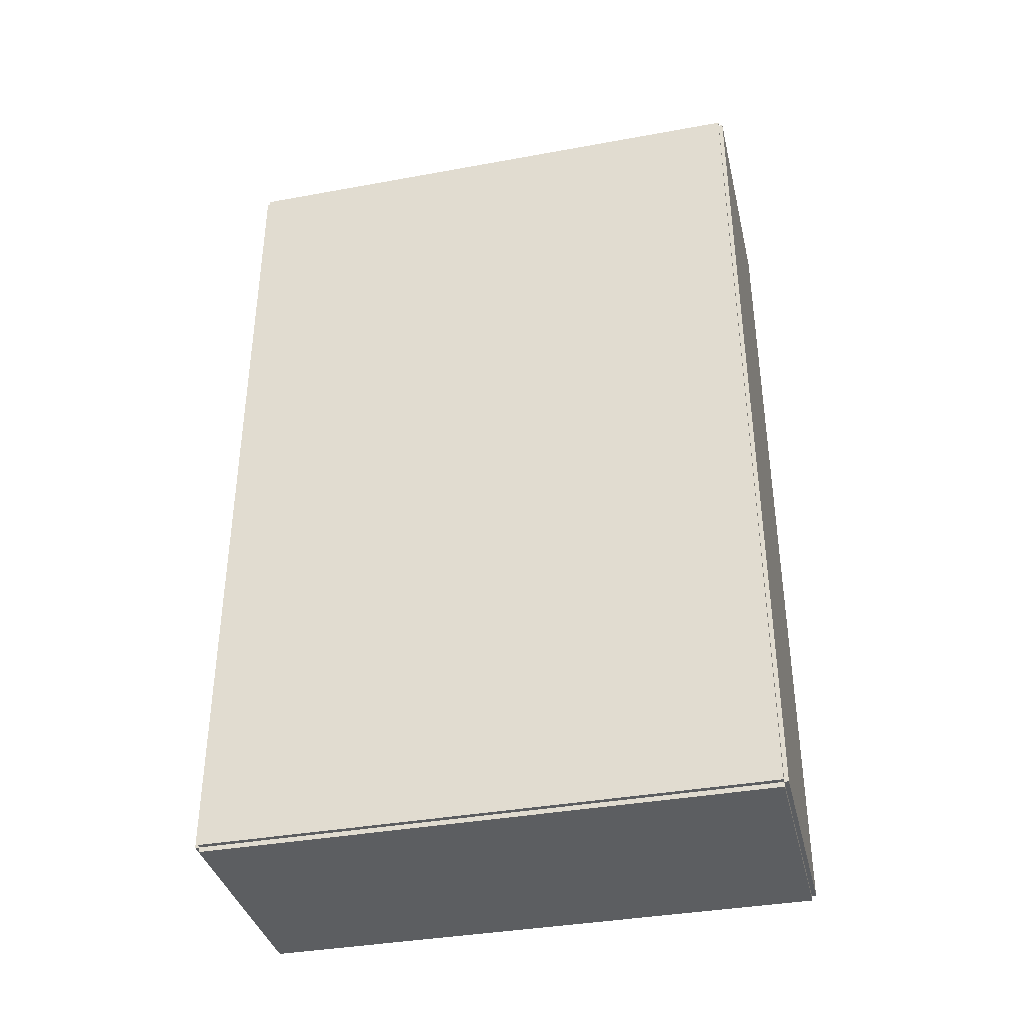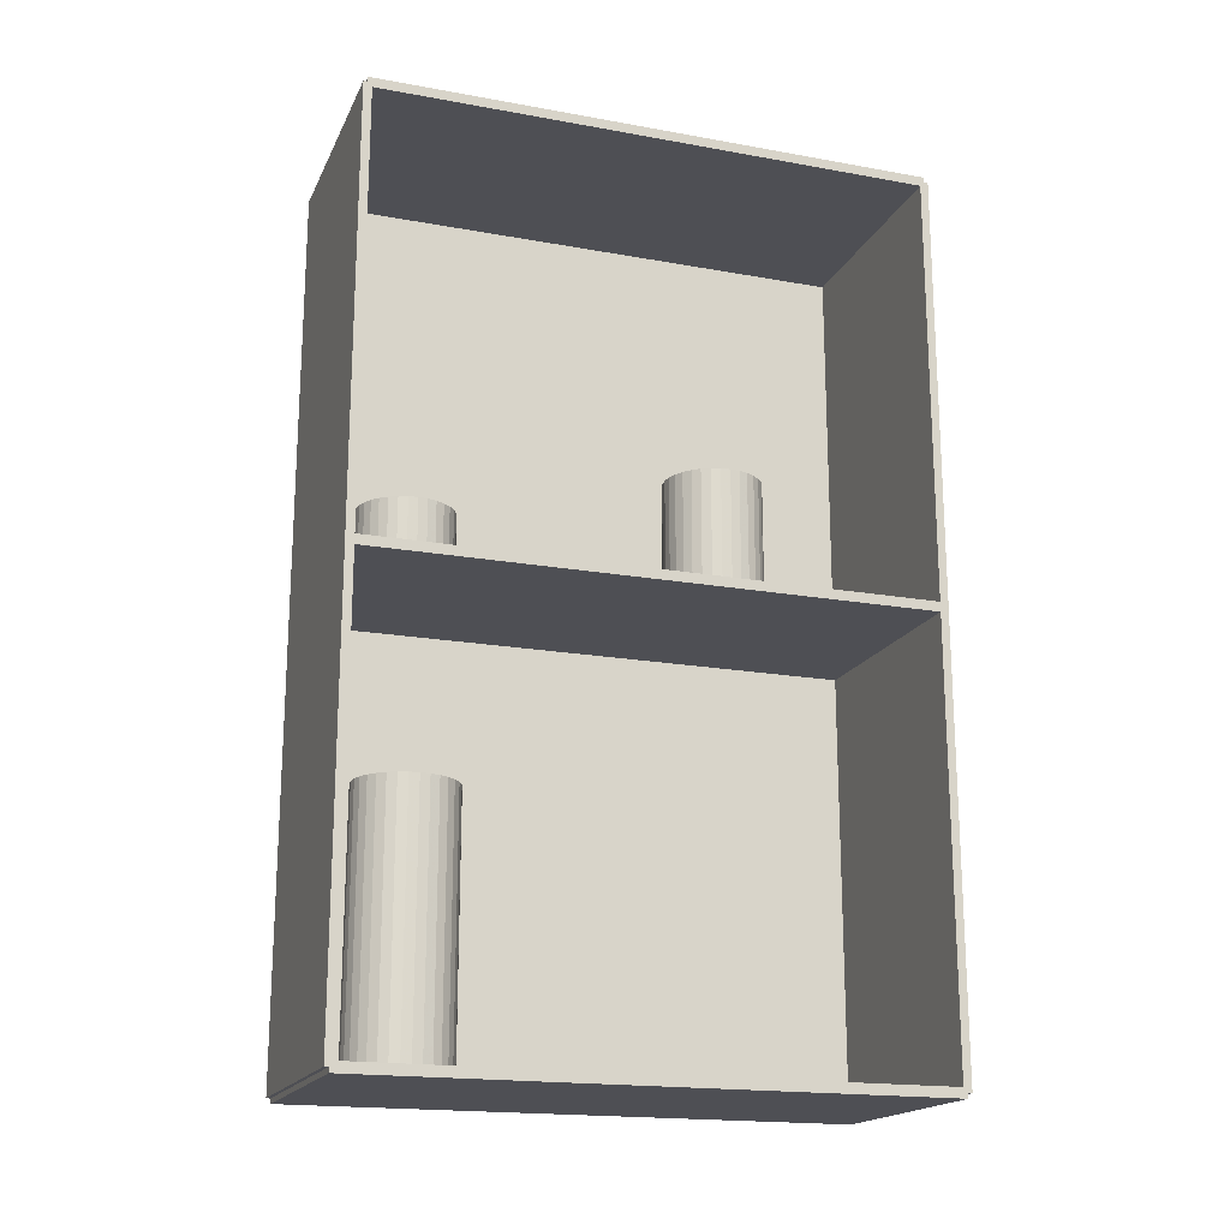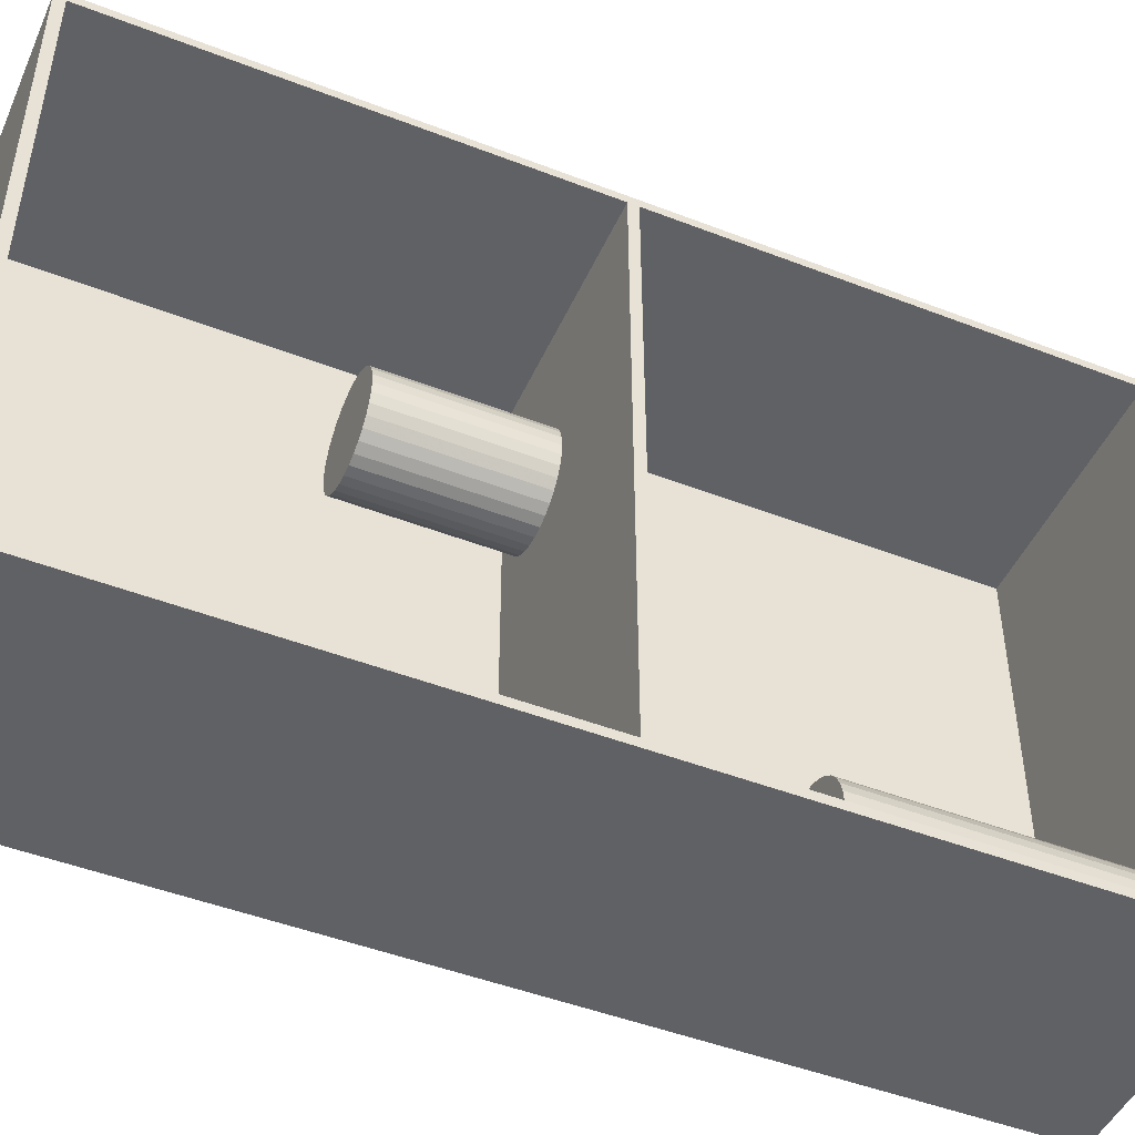
<metadata>
{"format":"obj","ext":"obj","renderer":"f3d","projection":"perspective","resolution":1024,"background":"white","views":[{"elev":-37.3,"azim":-76.8,"up":"+Z"},{"elev":-18.3,"azim":70.8,"up":"+Z"},{"elev":-47.4,"azim":66.4,"up":"+Y"}]}
</metadata>
<code>
v -0.07605 -0.1783 -0.003124
v -0.07605 -0.1783 0.003124
v -0.07605 0.1783 -0.003124
v -0.07605 0.1783 0.003124
v 0.07605 -0.1783 -0.003124
v 0.07605 -0.1783 0.003124
v 0.07605 0.1783 -0.003124
v 0.07605 0.1783 0.003124
v -0.07293 -0.1783 0
v -0.07918 -0.1783 0
v -0.07293 0.1783 0
v -0.07918 0.1783 0
v -0.07293 -0.1783 0.5625
v -0.07918 -0.1783 0.5625
v -0.07293 0.1783 0.5625
v -0.07918 0.1783 0.5625
v -0.07605 -0.1783 0.2781
v -0.07605 -0.1783 0.2844
v -0.07605 0.1783 0.2781
v -0.07605 0.1783 0.2844
v 0.07605 -0.1783 0.2781
v 0.07605 -0.1783 0.2844
v 0.07605 0.1783 0.2781
v 0.07605 0.1783 0.2844
v -0.07605 0.1756 0.5625
v -0.07605 0.1809 0.5625
v -0.07605 0.1756 0
v -0.07605 0.1809 0
v 0.07605 0.1756 0.5625
v 0.07605 0.1809 0.5625
v 0.07605 0.1756 0
v 0.07605 0.1809 0
v -0.07605 -0.1756 0
v -0.07605 -0.1809 0
v -0.07605 -0.1756 0.5625
v -0.07605 -0.1809 0.5625
v 0.07605 -0.1756 0
v 0.07605 -0.1809 0
v 0.07605 -0.1756 0.5625
v 0.07605 -0.1809 0.5625
v -0.07605 -0.1783 0.5594
v -0.07605 -0.1783 0.5656
v -0.07605 0.1783 0.5594
v -0.07605 0.1783 0.5656
v 0.07605 -0.1783 0.5594
v 0.07605 -0.1783 0.5656
v 0.07605 0.1783 0.5594
v 0.07605 0.1783 0.5656
v -0.003962 -0.1237 0.006248
v 0.02775 -0.1237 0.006248
v 0.02775 -0.1237 0.08693
v -0.003962 -0.1237 0.08693
v 0.02714 -0.1175 0.006248
v 0.02714 -0.1175 0.08693
v 0.02534 -0.1115 0.006248
v 0.02534 -0.1115 0.08693
v 0.02241 -0.1061 0.006248
v 0.02241 -0.1061 0.08693
v 0.01846 -0.1013 0.006248
v 0.01846 -0.1013 0.08693
v 0.01366 -0.09731 0.006248
v 0.01366 -0.09731 0.08693
v 0.008174 -0.09438 0.006248
v 0.008174 -0.09438 0.08693
v 0.002225 -0.09258 0.006248
v 0.002225 -0.09258 0.08693
v -0.003962 -0.09197 0.006248
v -0.003962 -0.09197 0.08693
v -0.01015 -0.09258 0.006248
v -0.01015 -0.09258 0.08693
v -0.0161 -0.09438 0.006248
v -0.0161 -0.09438 0.08693
v -0.02158 -0.09731 0.006248
v -0.02158 -0.09731 0.08693
v -0.02639 -0.1013 0.006248
v -0.02639 -0.1013 0.08693
v -0.03033 -0.1061 0.006248
v -0.03033 -0.1061 0.08693
v -0.03326 -0.1115 0.006248
v -0.03326 -0.1115 0.08693
v -0.03506 -0.1175 0.006248
v -0.03506 -0.1175 0.08693
v -0.03567 -0.1237 0.006248
v -0.03567 -0.1237 0.08693
v -0.03506 -0.1299 0.006248
v -0.03506 -0.1299 0.08693
v -0.03326 -0.1358 0.006248
v -0.03326 -0.1358 0.08693
v -0.03033 -0.1413 0.006248
v -0.03033 -0.1413 0.08693
v -0.02639 -0.1461 0.006248
v -0.02639 -0.1461 0.08693
v -0.02158 -0.15 0.006248
v -0.02158 -0.15 0.08693
v -0.0161 -0.153 0.006248
v -0.0161 -0.153 0.08693
v -0.01015 -0.1548 0.006248
v -0.01015 -0.1548 0.08693
v -0.003962 -0.1554 0.006248
v -0.003962 -0.1554 0.08693
v 0.002225 -0.1548 0.006248
v 0.002225 -0.1548 0.08693
v 0.008174 -0.153 0.006248
v 0.008174 -0.153 0.08693
v 0.01366 -0.15 0.006248
v 0.01366 -0.15 0.08693
v 0.01846 -0.1461 0.006248
v 0.01846 -0.1461 0.08693
v 0.02241 -0.1413 0.006248
v 0.02241 -0.1413 0.08693
v 0.02534 -0.1358 0.006248
v 0.02534 -0.1358 0.08693
v 0.02714 -0.1299 0.006248
v 0.02714 -0.1299 0.08693
v -0.003962 -0.1237 0.08693
v 0.02775 -0.1237 0.08693
v 0.02775 -0.1237 0.1676
v -0.003962 -0.1237 0.1676
v 0.02714 -0.1175 0.08693
v 0.02714 -0.1175 0.1676
v 0.02534 -0.1115 0.08693
v 0.02534 -0.1115 0.1676
v 0.02241 -0.1061 0.08693
v 0.02241 -0.1061 0.1676
v 0.01846 -0.1013 0.08693
v 0.01846 -0.1013 0.1676
v 0.01366 -0.09731 0.08693
v 0.01366 -0.09731 0.1676
v 0.008174 -0.09438 0.08693
v 0.008174 -0.09438 0.1676
v 0.002225 -0.09258 0.08693
v 0.002225 -0.09258 0.1676
v -0.003962 -0.09197 0.08693
v -0.003962 -0.09197 0.1676
v -0.01015 -0.09258 0.08693
v -0.01015 -0.09258 0.1676
v -0.0161 -0.09438 0.08693
v -0.0161 -0.09438 0.1676
v -0.02158 -0.09731 0.08693
v -0.02158 -0.09731 0.1676
v -0.02639 -0.1013 0.08693
v -0.02639 -0.1013 0.1676
v -0.03033 -0.1061 0.08693
v -0.03033 -0.1061 0.1676
v -0.03326 -0.1115 0.08693
v -0.03326 -0.1115 0.1676
v -0.03506 -0.1175 0.08693
v -0.03506 -0.1175 0.1676
v -0.03567 -0.1237 0.08693
v -0.03567 -0.1237 0.1676
v -0.03506 -0.1299 0.08693
v -0.03506 -0.1299 0.1676
v -0.03326 -0.1358 0.08693
v -0.03326 -0.1358 0.1676
v -0.03033 -0.1413 0.08693
v -0.03033 -0.1413 0.1676
v -0.02639 -0.1461 0.08693
v -0.02639 -0.1461 0.1676
v -0.02158 -0.15 0.08693
v -0.02158 -0.15 0.1676
v -0.0161 -0.153 0.08693
v -0.0161 -0.153 0.1676
v -0.01015 -0.1548 0.08693
v -0.01015 -0.1548 0.1676
v -0.003962 -0.1554 0.08693
v -0.003962 -0.1554 0.1676
v 0.002225 -0.1548 0.08693
v 0.002225 -0.1548 0.1676
v 0.008174 -0.153 0.08693
v 0.008174 -0.153 0.1676
v 0.01366 -0.15 0.08693
v 0.01366 -0.15 0.1676
v 0.01846 -0.1461 0.08693
v 0.01846 -0.1461 0.1676
v 0.02241 -0.1413 0.08693
v 0.02241 -0.1413 0.1676
v 0.02534 -0.1358 0.08693
v 0.02534 -0.1358 0.1676
v 0.02714 -0.1299 0.08693
v 0.02714 -0.1299 0.1676
v -0.02807 -0.1228 0.2875
v 0.002224 -0.1228 0.2875
v 0.002224 -0.1228 0.3392
v -0.02807 -0.1228 0.3392
v 0.001641 -0.1169 0.2875
v 0.001641 -0.1169 0.3392
v -8.232e-05 -0.1112 0.2875
v -8.232e-05 -0.1112 0.3392
v -0.002882 -0.106 0.2875
v -0.002882 -0.106 0.3392
v -0.006649 -0.1014 0.2875
v -0.006649 -0.1014 0.3392
v -0.01124 -0.09763 0.2875
v -0.01124 -0.09763 0.3392
v -0.01648 -0.09483 0.2875
v -0.01648 -0.09483 0.3392
v -0.02216 -0.0931 0.2875
v -0.02216 -0.0931 0.3392
v -0.02807 -0.09252 0.2875
v -0.02807 -0.09252 0.3392
v -0.03398 -0.0931 0.2875
v -0.03398 -0.0931 0.3392
v -0.03966 -0.09483 0.2875
v -0.03966 -0.09483 0.3392
v -0.0449 -0.09763 0.2875
v -0.0449 -0.09763 0.3392
v -0.04949 -0.1014 0.2875
v -0.04949 -0.1014 0.3392
v -0.05326 -0.106 0.2875
v -0.05326 -0.106 0.3392
v -0.05606 -0.1112 0.2875
v -0.05606 -0.1112 0.3392
v -0.05778 -0.1169 0.2875
v -0.05778 -0.1169 0.3392
v -0.05836 -0.1228 0.2875
v -0.05836 -0.1228 0.3392
v -0.05778 -0.1287 0.2875
v -0.05778 -0.1287 0.3392
v -0.05606 -0.1344 0.2875
v -0.05606 -0.1344 0.3392
v -0.05326 -0.1396 0.2875
v -0.05326 -0.1396 0.3392
v -0.04949 -0.1442 0.2875
v -0.04949 -0.1442 0.3392
v -0.0449 -0.148 0.2875
v -0.0449 -0.148 0.3392
v -0.03966 -0.1508 0.2875
v -0.03966 -0.1508 0.3392
v -0.03398 -0.1525 0.2875
v -0.03398 -0.1525 0.3392
v -0.02807 -0.1531 0.2875
v -0.02807 -0.1531 0.3392
v -0.02216 -0.1525 0.2875
v -0.02216 -0.1525 0.3392
v -0.01648 -0.1508 0.2875
v -0.01648 -0.1508 0.3392
v -0.01124 -0.148 0.2875
v -0.01124 -0.148 0.3392
v -0.006649 -0.1442 0.2875
v -0.006649 -0.1442 0.3392
v -0.002882 -0.1396 0.2875
v -0.002882 -0.1396 0.3392
v -8.232e-05 -0.1344 0.2875
v -8.232e-05 -0.1344 0.3392
v 0.001641 -0.1287 0.2875
v 0.001641 -0.1287 0.3392
v -0.02482 0.07235 0.2875
v 0.006641 0.07235 0.2875
v 0.006641 0.07235 0.381
v -0.02482 0.07235 0.381
v 0.006037 0.07849 0.2875
v 0.006037 0.07849 0.381
v 0.004246 0.0844 0.2875
v 0.004246 0.0844 0.381
v 0.001339 0.08984 0.2875
v 0.001339 0.08984 0.381
v -0.002574 0.0946 0.2875
v -0.002574 0.0946 0.381
v -0.007342 0.09852 0.2875
v -0.007342 0.09852 0.381
v -0.01278 0.1014 0.2875
v -0.01278 0.1014 0.381
v -0.01868 0.1032 0.2875
v -0.01868 0.1032 0.381
v -0.02482 0.1038 0.2875
v -0.02482 0.1038 0.381
v -0.03096 0.1032 0.2875
v -0.03096 0.1032 0.381
v -0.03686 0.1014 0.2875
v -0.03686 0.1014 0.381
v -0.0423 0.09852 0.2875
v -0.0423 0.09852 0.381
v -0.04707 0.0946 0.2875
v -0.04707 0.0946 0.381
v -0.05098 0.08984 0.2875
v -0.05098 0.08984 0.381
v -0.05389 0.0844 0.2875
v -0.05389 0.0844 0.381
v -0.05568 0.07849 0.2875
v -0.05568 0.07849 0.381
v -0.05629 0.07235 0.2875
v -0.05629 0.07235 0.381
v -0.05568 0.06622 0.2875
v -0.05568 0.06622 0.381
v -0.05389 0.06031 0.2875
v -0.05389 0.06031 0.381
v -0.05098 0.05487 0.2875
v -0.05098 0.05487 0.381
v -0.04707 0.05011 0.2875
v -0.04707 0.05011 0.381
v -0.0423 0.04619 0.2875
v -0.0423 0.04619 0.381
v -0.03686 0.04328 0.2875
v -0.03686 0.04328 0.381
v -0.03096 0.04149 0.2875
v -0.03096 0.04149 0.381
v -0.02482 0.04089 0.2875
v -0.02482 0.04089 0.381
v -0.01868 0.04149 0.2875
v -0.01868 0.04149 0.381
v -0.01278 0.04328 0.2875
v -0.01278 0.04328 0.381
v -0.007342 0.04619 0.2875
v -0.007342 0.04619 0.381
v -0.002574 0.05011 0.2875
v -0.002574 0.05011 0.381
v 0.001339 0.05487 0.2875
v 0.001339 0.05487 0.381
v 0.004246 0.06031 0.2875
v 0.004246 0.06031 0.381
v 0.006037 0.06622 0.2875
v 0.006037 0.06622 0.381
f 2 4 1
f 5 2 1
f 1 4 3
f 3 5 1
f 2 8 4
f 6 2 5
f 6 8 2
f 4 8 3
f 7 5 3
f 3 8 7
f 7 6 5
f 8 6 7
f 10 12 9
f 13 10 9
f 9 12 11
f 11 13 9
f 10 16 12
f 14 10 13
f 14 16 10
f 12 16 11
f 15 13 11
f 11 16 15
f 15 14 13
f 16 14 15
f 18 20 17
f 21 18 17
f 17 20 19
f 19 21 17
f 18 24 20
f 22 18 21
f 22 24 18
f 20 24 19
f 23 21 19
f 19 24 23
f 23 22 21
f 24 22 23
f 26 28 25
f 29 26 25
f 25 28 27
f 27 29 25
f 26 32 28
f 30 26 29
f 30 32 26
f 28 32 27
f 31 29 27
f 27 32 31
f 31 30 29
f 32 30 31
f 34 36 33
f 37 34 33
f 33 36 35
f 35 37 33
f 34 40 36
f 38 34 37
f 38 40 34
f 36 40 35
f 39 37 35
f 35 40 39
f 39 38 37
f 40 38 39
f 42 44 41
f 45 42 41
f 41 44 43
f 43 45 41
f 42 48 44
f 46 42 45
f 46 48 42
f 44 48 43
f 47 45 43
f 43 48 47
f 47 46 45
f 48 46 47
f 50 49 53
f 50 53 51
f 51 53 54
f 51 54 52
f 53 49 55
f 53 55 54
f 54 55 56
f 54 56 52
f 55 49 57
f 55 57 56
f 56 57 58
f 56 58 52
f 57 49 59
f 57 59 58
f 58 59 60
f 58 60 52
f 59 49 61
f 59 61 60
f 60 61 62
f 60 62 52
f 61 49 63
f 61 63 62
f 62 63 64
f 62 64 52
f 63 49 65
f 63 65 64
f 64 65 66
f 64 66 52
f 65 49 67
f 65 67 66
f 66 67 68
f 66 68 52
f 67 49 69
f 67 69 68
f 68 69 70
f 68 70 52
f 69 49 71
f 69 71 70
f 70 71 72
f 70 72 52
f 71 49 73
f 71 73 72
f 72 73 74
f 72 74 52
f 73 49 75
f 73 75 74
f 74 75 76
f 74 76 52
f 75 49 77
f 75 77 76
f 76 77 78
f 76 78 52
f 77 49 79
f 77 79 78
f 78 79 80
f 78 80 52
f 79 49 81
f 79 81 80
f 80 81 82
f 80 82 52
f 81 49 83
f 81 83 82
f 82 83 84
f 82 84 52
f 83 49 85
f 83 85 84
f 84 85 86
f 84 86 52
f 85 49 87
f 85 87 86
f 86 87 88
f 86 88 52
f 87 49 89
f 87 89 88
f 88 89 90
f 88 90 52
f 89 49 91
f 89 91 90
f 90 91 92
f 90 92 52
f 91 49 93
f 91 93 92
f 92 93 94
f 92 94 52
f 93 49 95
f 93 95 94
f 94 95 96
f 94 96 52
f 95 49 97
f 95 97 96
f 96 97 98
f 96 98 52
f 97 49 99
f 97 99 98
f 98 99 100
f 98 100 52
f 99 49 101
f 99 101 100
f 100 101 102
f 100 102 52
f 101 49 103
f 101 103 102
f 102 103 104
f 102 104 52
f 103 49 105
f 103 105 104
f 104 105 106
f 104 106 52
f 105 49 107
f 105 107 106
f 106 107 108
f 106 108 52
f 107 49 109
f 107 109 108
f 108 109 110
f 108 110 52
f 109 49 111
f 109 111 110
f 110 111 112
f 110 112 52
f 111 49 113
f 111 113 112
f 112 113 114
f 112 114 52
f 113 49 50
f 113 50 114
f 114 50 51
f 114 51 52
f 116 115 119
f 116 119 117
f 117 119 120
f 117 120 118
f 119 115 121
f 119 121 120
f 120 121 122
f 120 122 118
f 121 115 123
f 121 123 122
f 122 123 124
f 122 124 118
f 123 115 125
f 123 125 124
f 124 125 126
f 124 126 118
f 125 115 127
f 125 127 126
f 126 127 128
f 126 128 118
f 127 115 129
f 127 129 128
f 128 129 130
f 128 130 118
f 129 115 131
f 129 131 130
f 130 131 132
f 130 132 118
f 131 115 133
f 131 133 132
f 132 133 134
f 132 134 118
f 133 115 135
f 133 135 134
f 134 135 136
f 134 136 118
f 135 115 137
f 135 137 136
f 136 137 138
f 136 138 118
f 137 115 139
f 137 139 138
f 138 139 140
f 138 140 118
f 139 115 141
f 139 141 140
f 140 141 142
f 140 142 118
f 141 115 143
f 141 143 142
f 142 143 144
f 142 144 118
f 143 115 145
f 143 145 144
f 144 145 146
f 144 146 118
f 145 115 147
f 145 147 146
f 146 147 148
f 146 148 118
f 147 115 149
f 147 149 148
f 148 149 150
f 148 150 118
f 149 115 151
f 149 151 150
f 150 151 152
f 150 152 118
f 151 115 153
f 151 153 152
f 152 153 154
f 152 154 118
f 153 115 155
f 153 155 154
f 154 155 156
f 154 156 118
f 155 115 157
f 155 157 156
f 156 157 158
f 156 158 118
f 157 115 159
f 157 159 158
f 158 159 160
f 158 160 118
f 159 115 161
f 159 161 160
f 160 161 162
f 160 162 118
f 161 115 163
f 161 163 162
f 162 163 164
f 162 164 118
f 163 115 165
f 163 165 164
f 164 165 166
f 164 166 118
f 165 115 167
f 165 167 166
f 166 167 168
f 166 168 118
f 167 115 169
f 167 169 168
f 168 169 170
f 168 170 118
f 169 115 171
f 169 171 170
f 170 171 172
f 170 172 118
f 171 115 173
f 171 173 172
f 172 173 174
f 172 174 118
f 173 115 175
f 173 175 174
f 174 175 176
f 174 176 118
f 175 115 177
f 175 177 176
f 176 177 178
f 176 178 118
f 177 115 179
f 177 179 178
f 178 179 180
f 178 180 118
f 179 115 116
f 179 116 180
f 180 116 117
f 180 117 118
f 182 181 185
f 182 185 183
f 183 185 186
f 183 186 184
f 185 181 187
f 185 187 186
f 186 187 188
f 186 188 184
f 187 181 189
f 187 189 188
f 188 189 190
f 188 190 184
f 189 181 191
f 189 191 190
f 190 191 192
f 190 192 184
f 191 181 193
f 191 193 192
f 192 193 194
f 192 194 184
f 193 181 195
f 193 195 194
f 194 195 196
f 194 196 184
f 195 181 197
f 195 197 196
f 196 197 198
f 196 198 184
f 197 181 199
f 197 199 198
f 198 199 200
f 198 200 184
f 199 181 201
f 199 201 200
f 200 201 202
f 200 202 184
f 201 181 203
f 201 203 202
f 202 203 204
f 202 204 184
f 203 181 205
f 203 205 204
f 204 205 206
f 204 206 184
f 205 181 207
f 205 207 206
f 206 207 208
f 206 208 184
f 207 181 209
f 207 209 208
f 208 209 210
f 208 210 184
f 209 181 211
f 209 211 210
f 210 211 212
f 210 212 184
f 211 181 213
f 211 213 212
f 212 213 214
f 212 214 184
f 213 181 215
f 213 215 214
f 214 215 216
f 214 216 184
f 215 181 217
f 215 217 216
f 216 217 218
f 216 218 184
f 217 181 219
f 217 219 218
f 218 219 220
f 218 220 184
f 219 181 221
f 219 221 220
f 220 221 222
f 220 222 184
f 221 181 223
f 221 223 222
f 222 223 224
f 222 224 184
f 223 181 225
f 223 225 224
f 224 225 226
f 224 226 184
f 225 181 227
f 225 227 226
f 226 227 228
f 226 228 184
f 227 181 229
f 227 229 228
f 228 229 230
f 228 230 184
f 229 181 231
f 229 231 230
f 230 231 232
f 230 232 184
f 231 181 233
f 231 233 232
f 232 233 234
f 232 234 184
f 233 181 235
f 233 235 234
f 234 235 236
f 234 236 184
f 235 181 237
f 235 237 236
f 236 237 238
f 236 238 184
f 237 181 239
f 237 239 238
f 238 239 240
f 238 240 184
f 239 181 241
f 239 241 240
f 240 241 242
f 240 242 184
f 241 181 243
f 241 243 242
f 242 243 244
f 242 244 184
f 243 181 245
f 243 245 244
f 244 245 246
f 244 246 184
f 245 181 182
f 245 182 246
f 246 182 183
f 246 183 184
f 248 247 251
f 248 251 249
f 249 251 252
f 249 252 250
f 251 247 253
f 251 253 252
f 252 253 254
f 252 254 250
f 253 247 255
f 253 255 254
f 254 255 256
f 254 256 250
f 255 247 257
f 255 257 256
f 256 257 258
f 256 258 250
f 257 247 259
f 257 259 258
f 258 259 260
f 258 260 250
f 259 247 261
f 259 261 260
f 260 261 262
f 260 262 250
f 261 247 263
f 261 263 262
f 262 263 264
f 262 264 250
f 263 247 265
f 263 265 264
f 264 265 266
f 264 266 250
f 265 247 267
f 265 267 266
f 266 267 268
f 266 268 250
f 267 247 269
f 267 269 268
f 268 269 270
f 268 270 250
f 269 247 271
f 269 271 270
f 270 271 272
f 270 272 250
f 271 247 273
f 271 273 272
f 272 273 274
f 272 274 250
f 273 247 275
f 273 275 274
f 274 275 276
f 274 276 250
f 275 247 277
f 275 277 276
f 276 277 278
f 276 278 250
f 277 247 279
f 277 279 278
f 278 279 280
f 278 280 250
f 279 247 281
f 279 281 280
f 280 281 282
f 280 282 250
f 281 247 283
f 281 283 282
f 282 283 284
f 282 284 250
f 283 247 285
f 283 285 284
f 284 285 286
f 284 286 250
f 285 247 287
f 285 287 286
f 286 287 288
f 286 288 250
f 287 247 289
f 287 289 288
f 288 289 290
f 288 290 250
f 289 247 291
f 289 291 290
f 290 291 292
f 290 292 250
f 291 247 293
f 291 293 292
f 292 293 294
f 292 294 250
f 293 247 295
f 293 295 294
f 294 295 296
f 294 296 250
f 295 247 297
f 295 297 296
f 296 297 298
f 296 298 250
f 297 247 299
f 297 299 298
f 298 299 300
f 298 300 250
f 299 247 301
f 299 301 300
f 300 301 302
f 300 302 250
f 301 247 303
f 301 303 302
f 302 303 304
f 302 304 250
f 303 247 305
f 303 305 304
f 304 305 306
f 304 306 250
f 305 247 307
f 305 307 306
f 306 307 308
f 306 308 250
f 307 247 309
f 307 309 308
f 308 309 310
f 308 310 250
f 309 247 311
f 309 311 310
f 310 311 312
f 310 312 250
f 311 247 248
f 311 248 312
f 312 248 249
f 312 249 250

</code>
